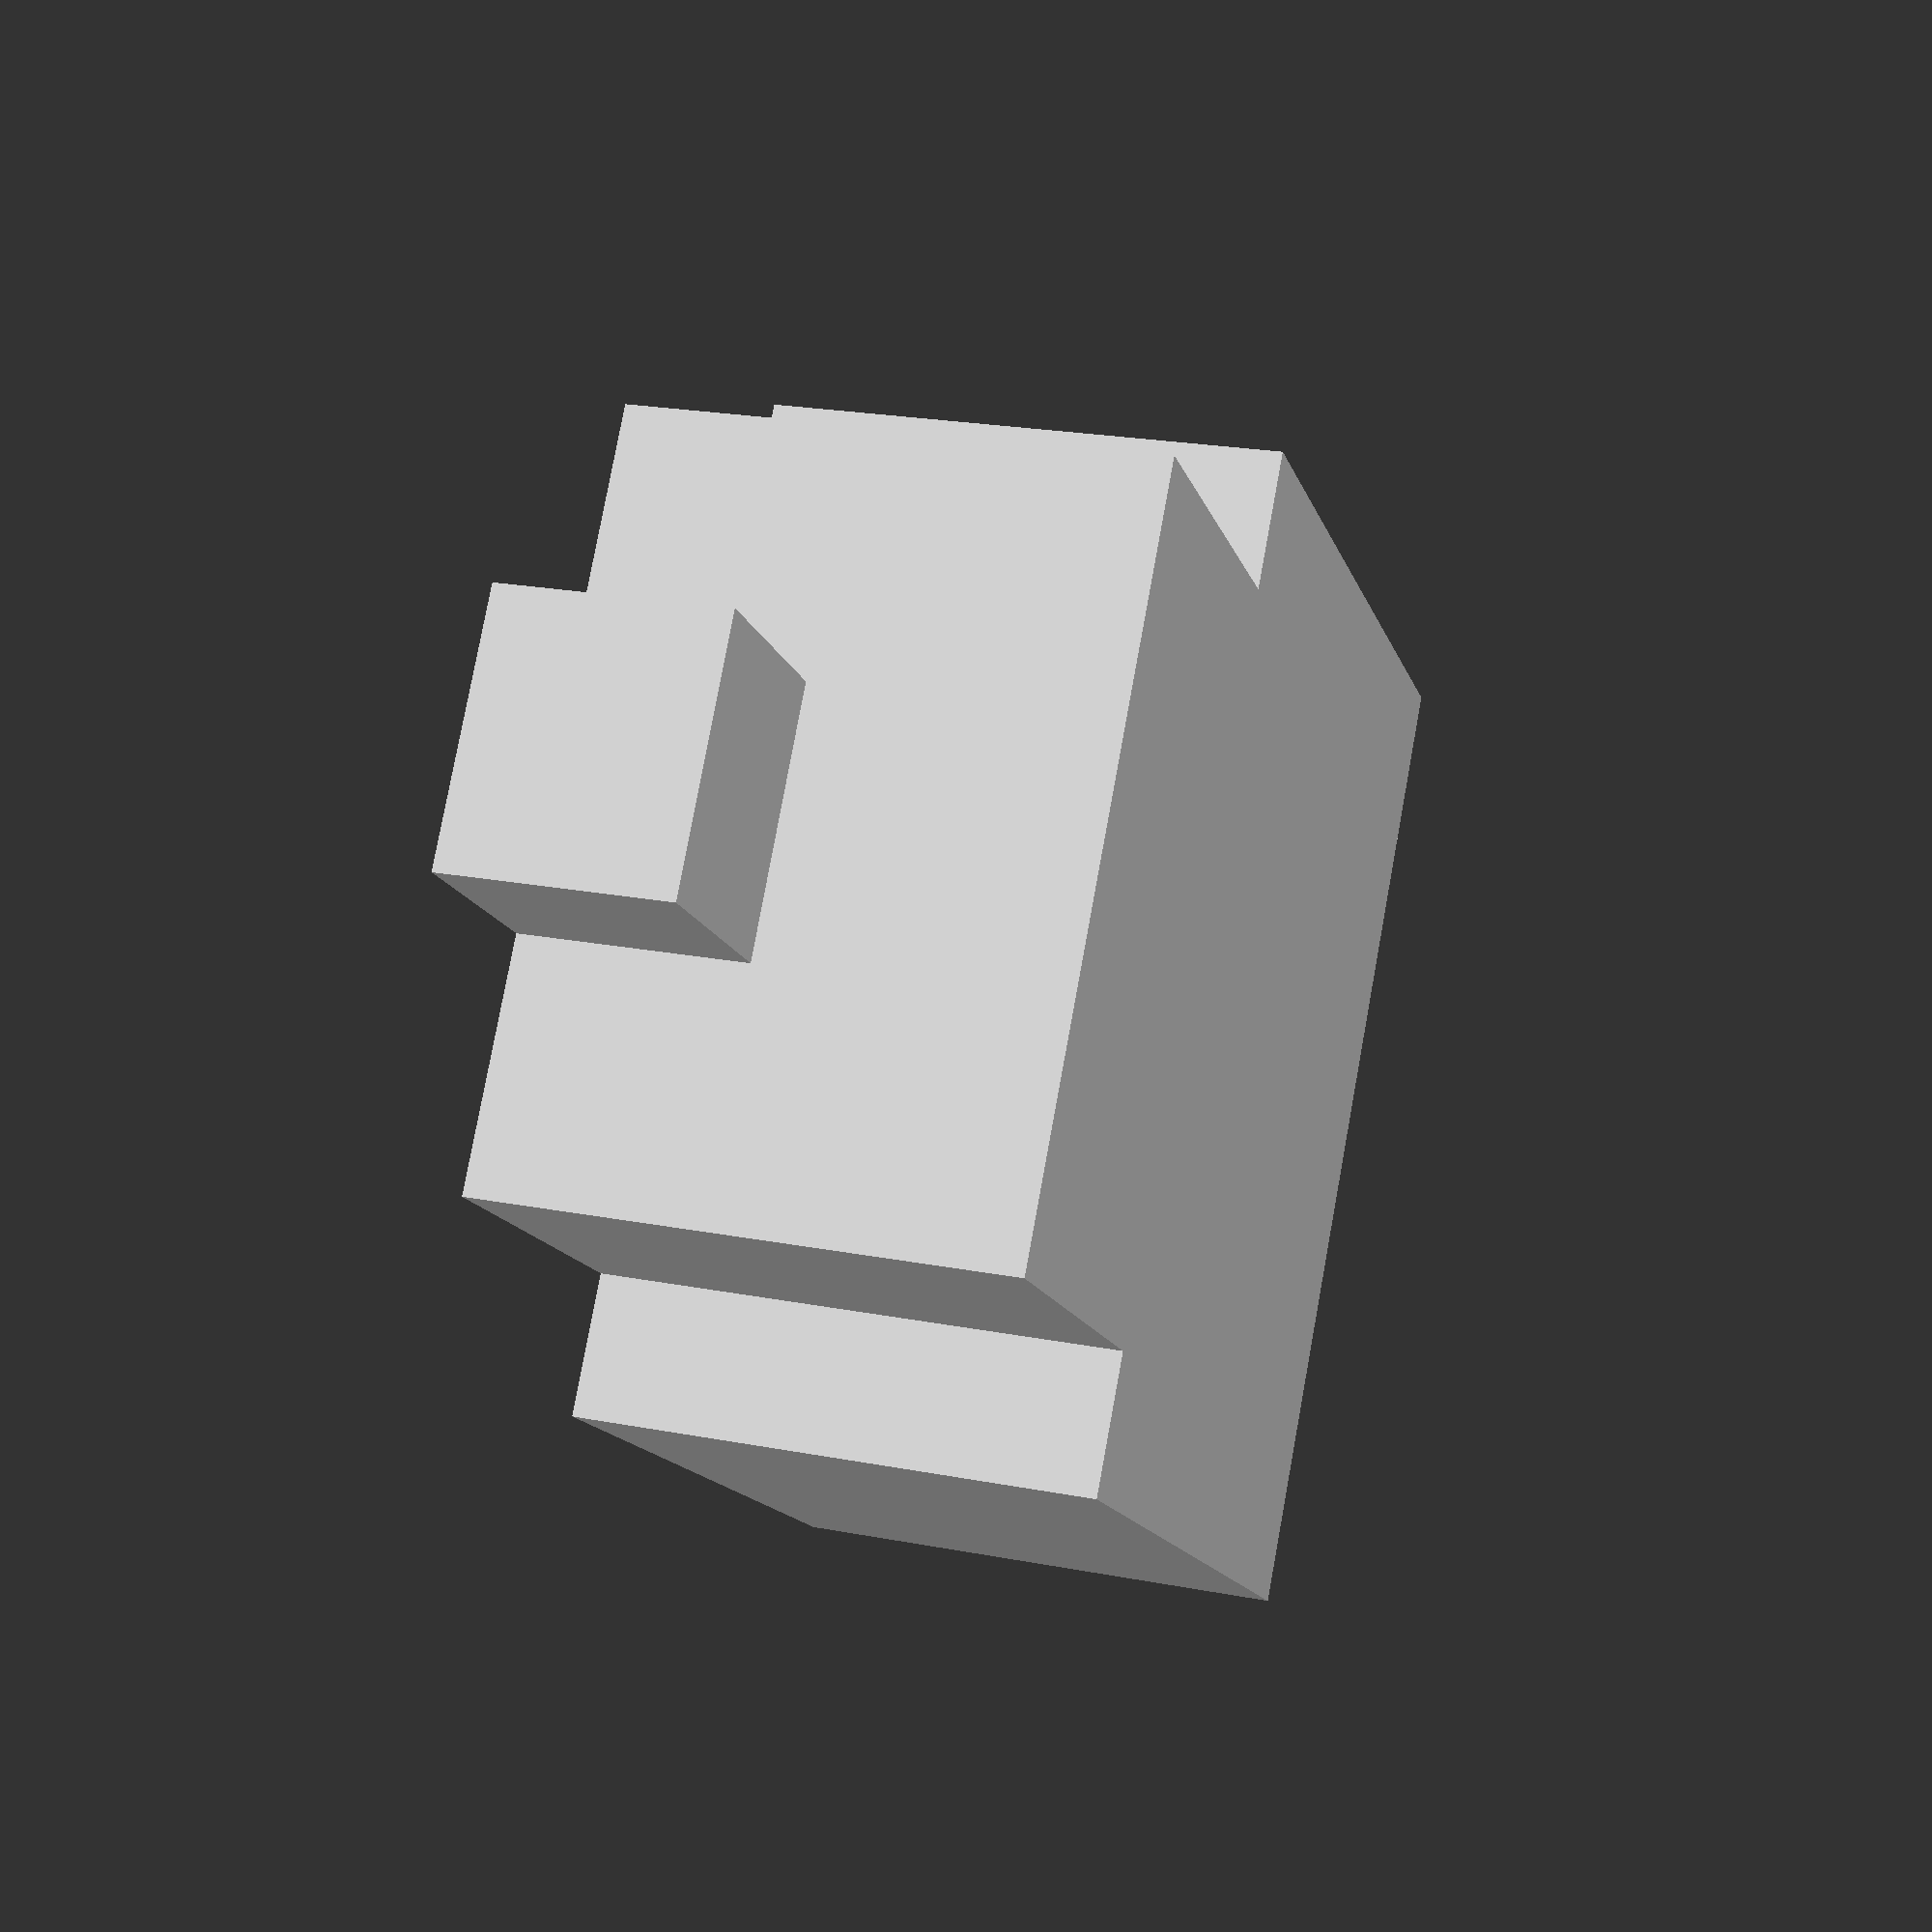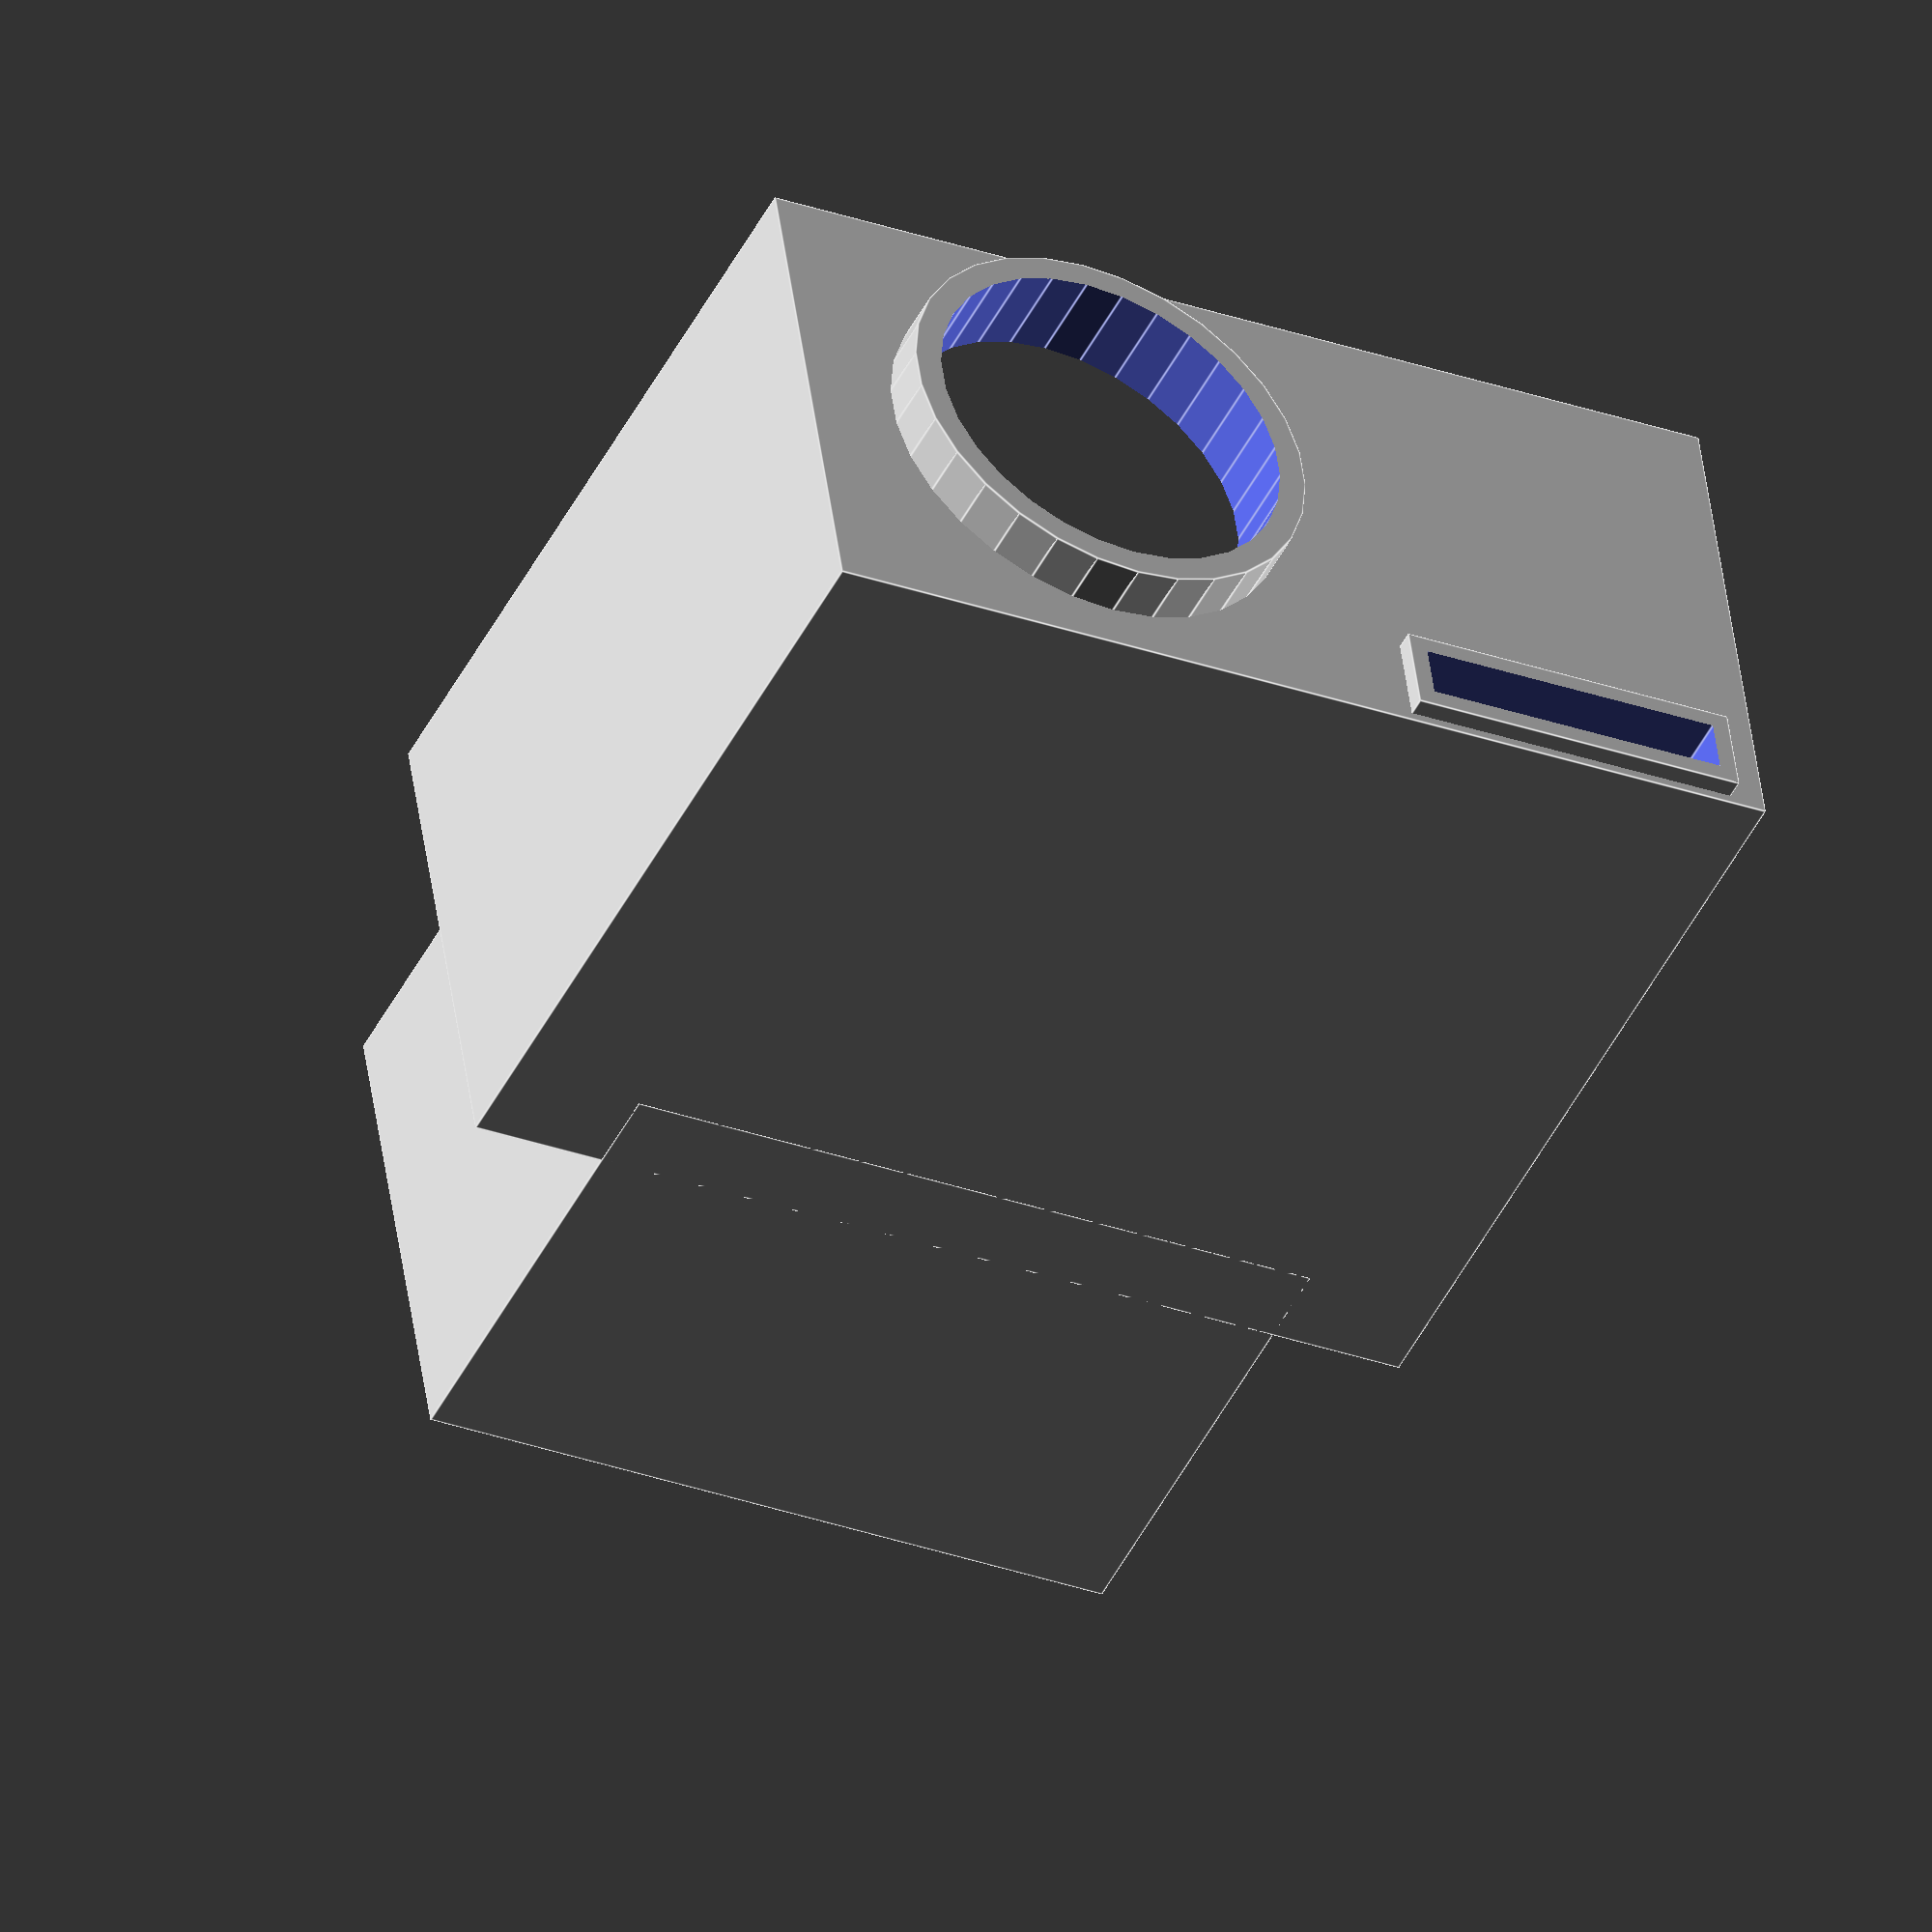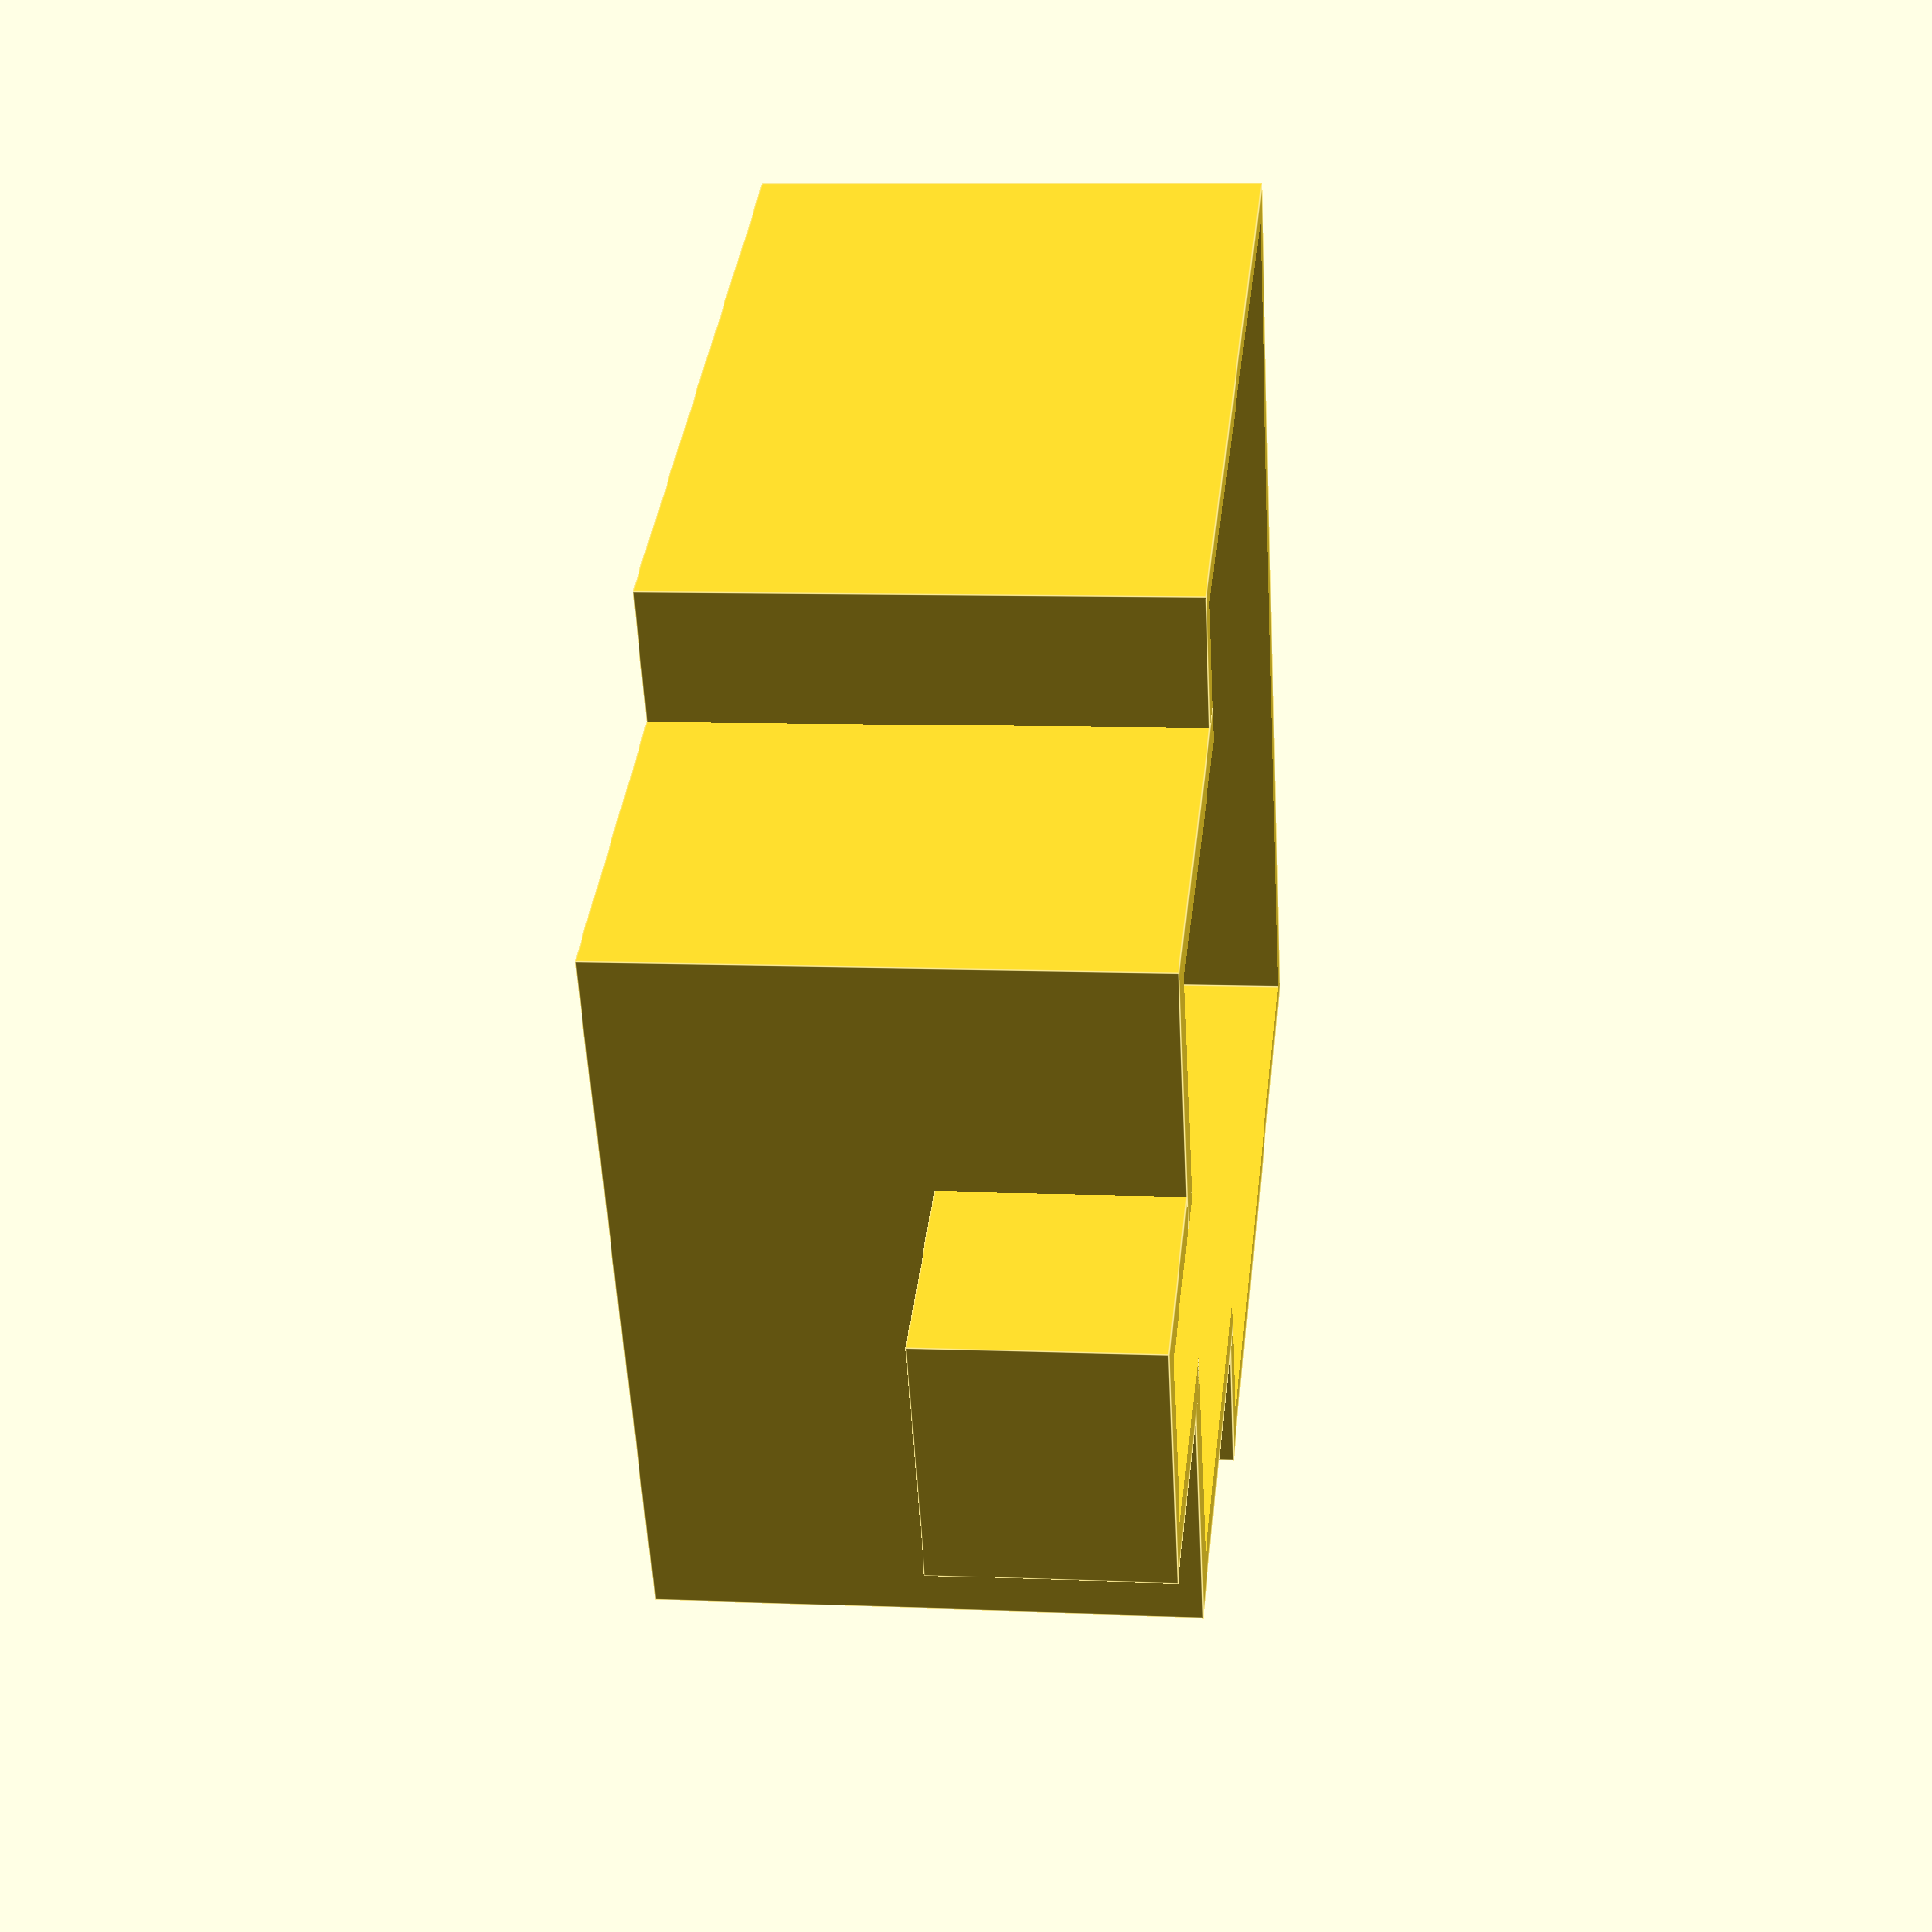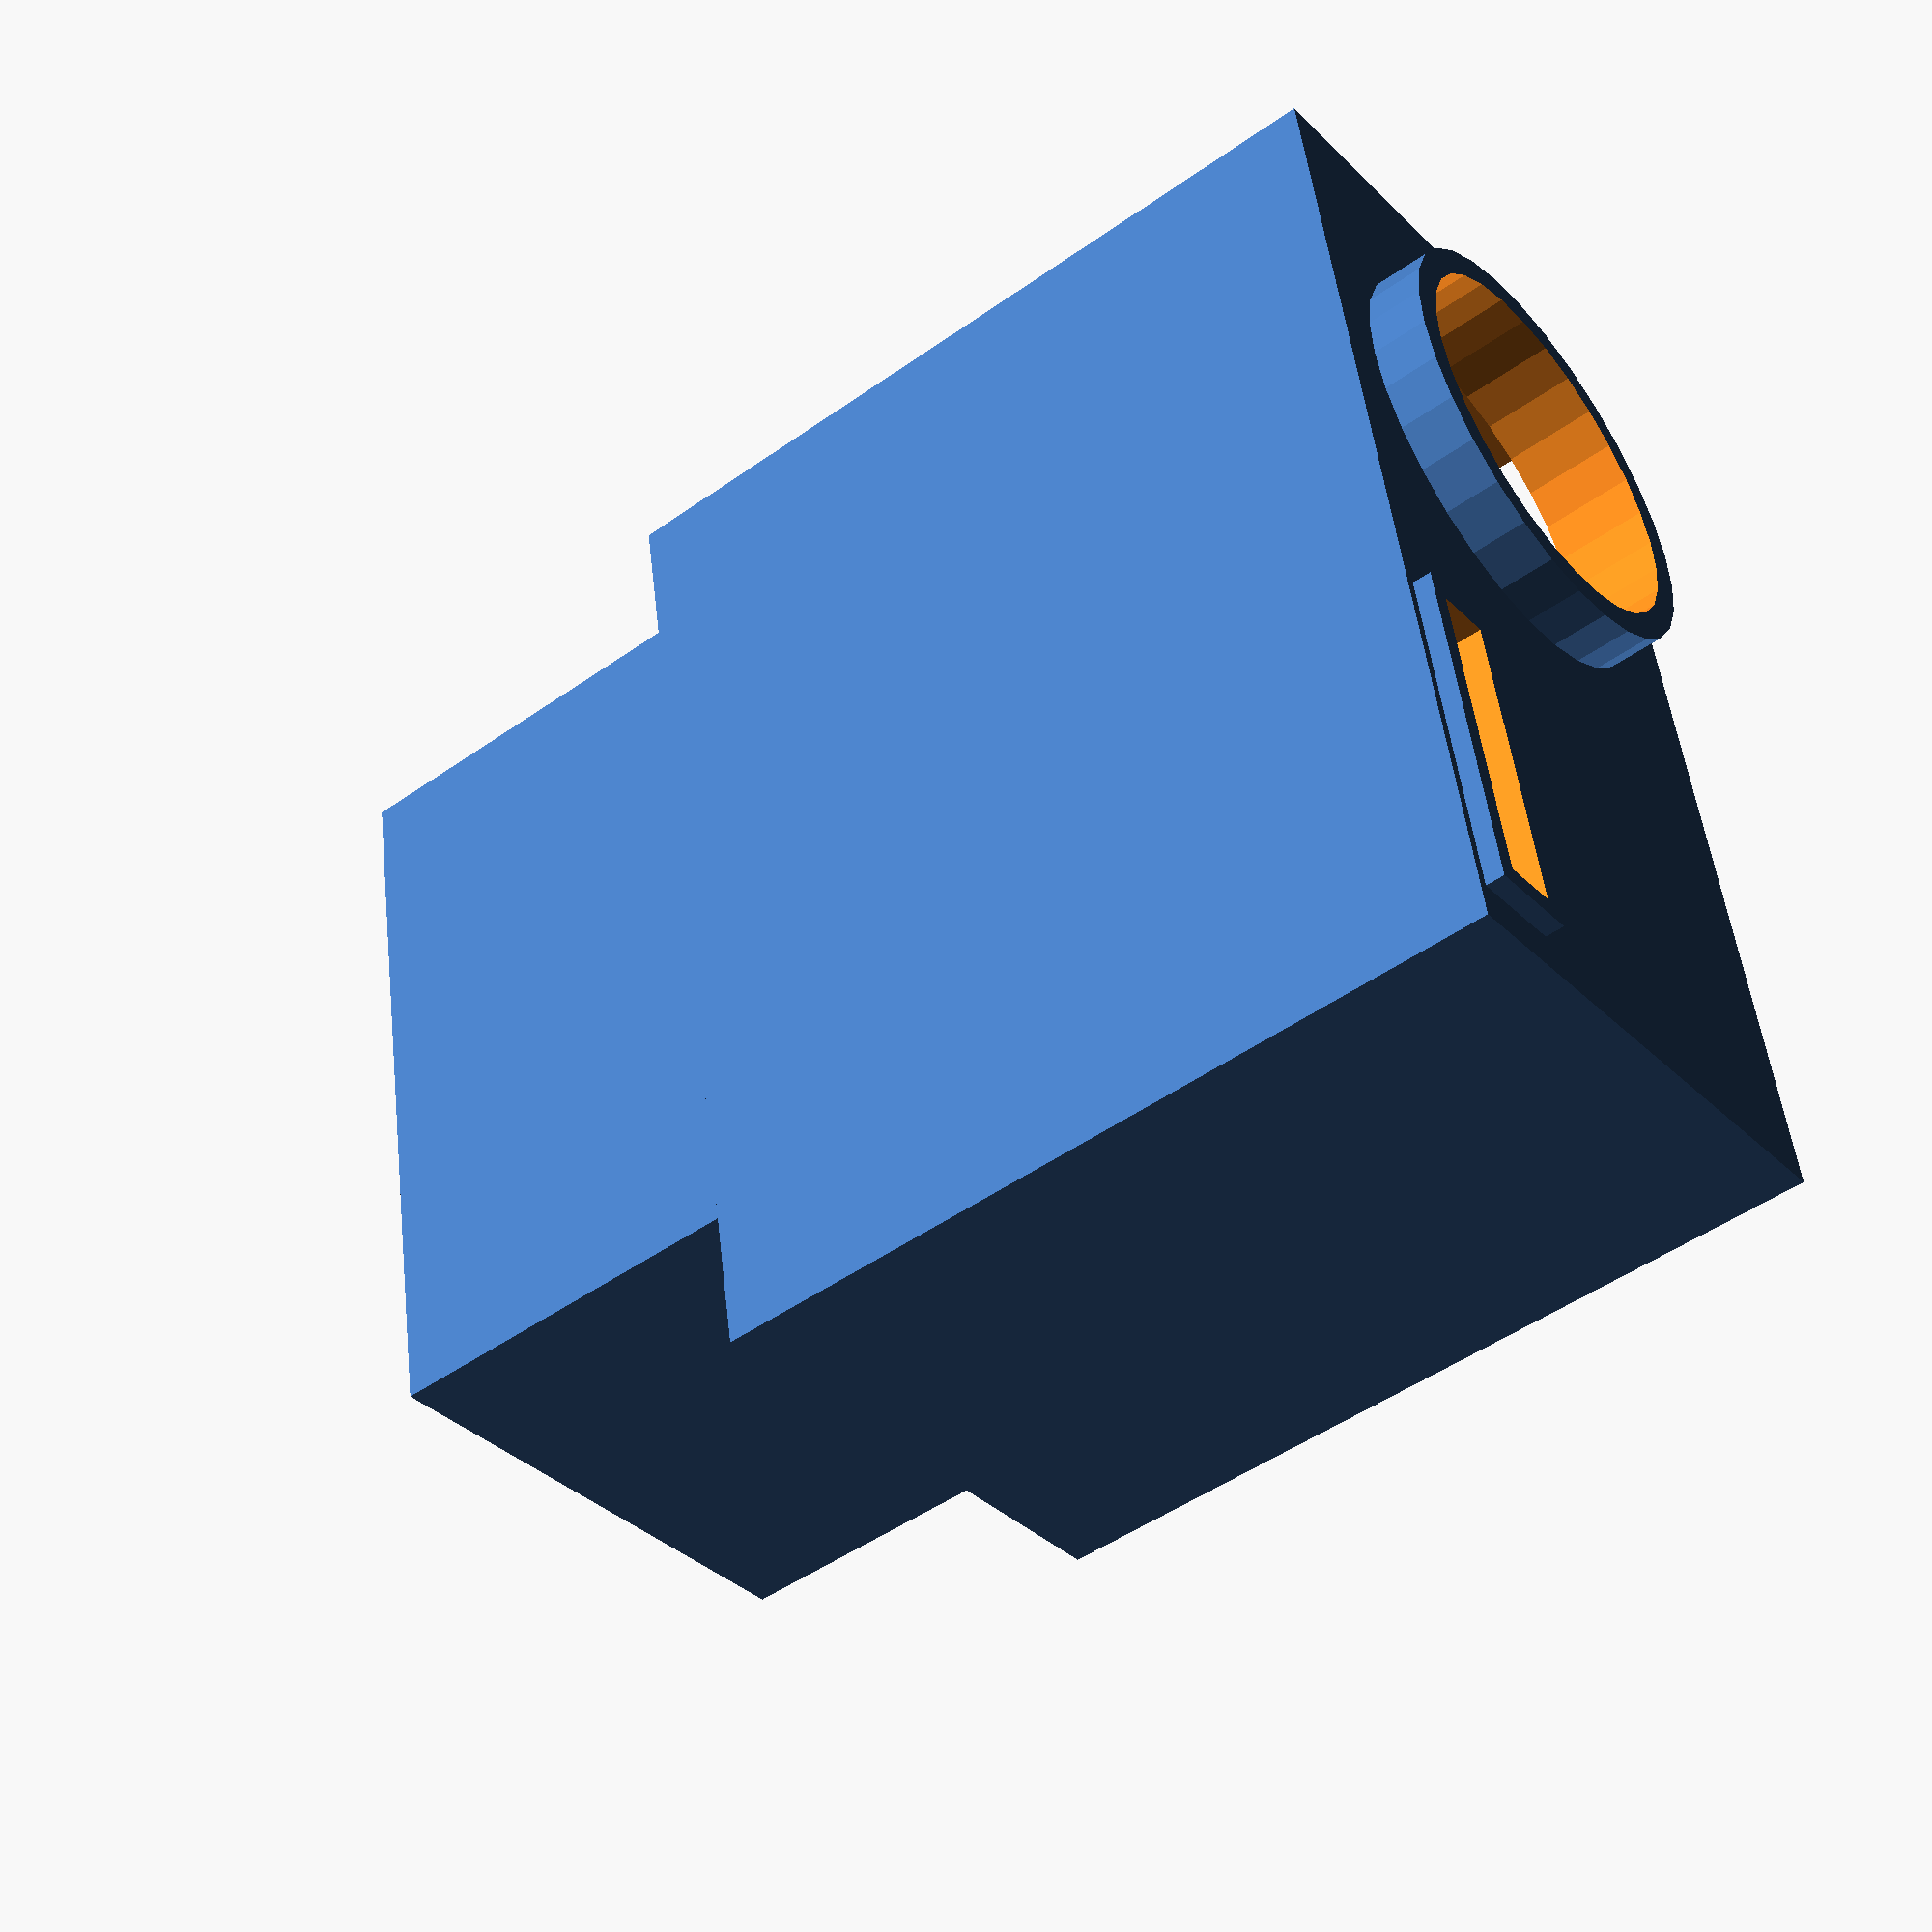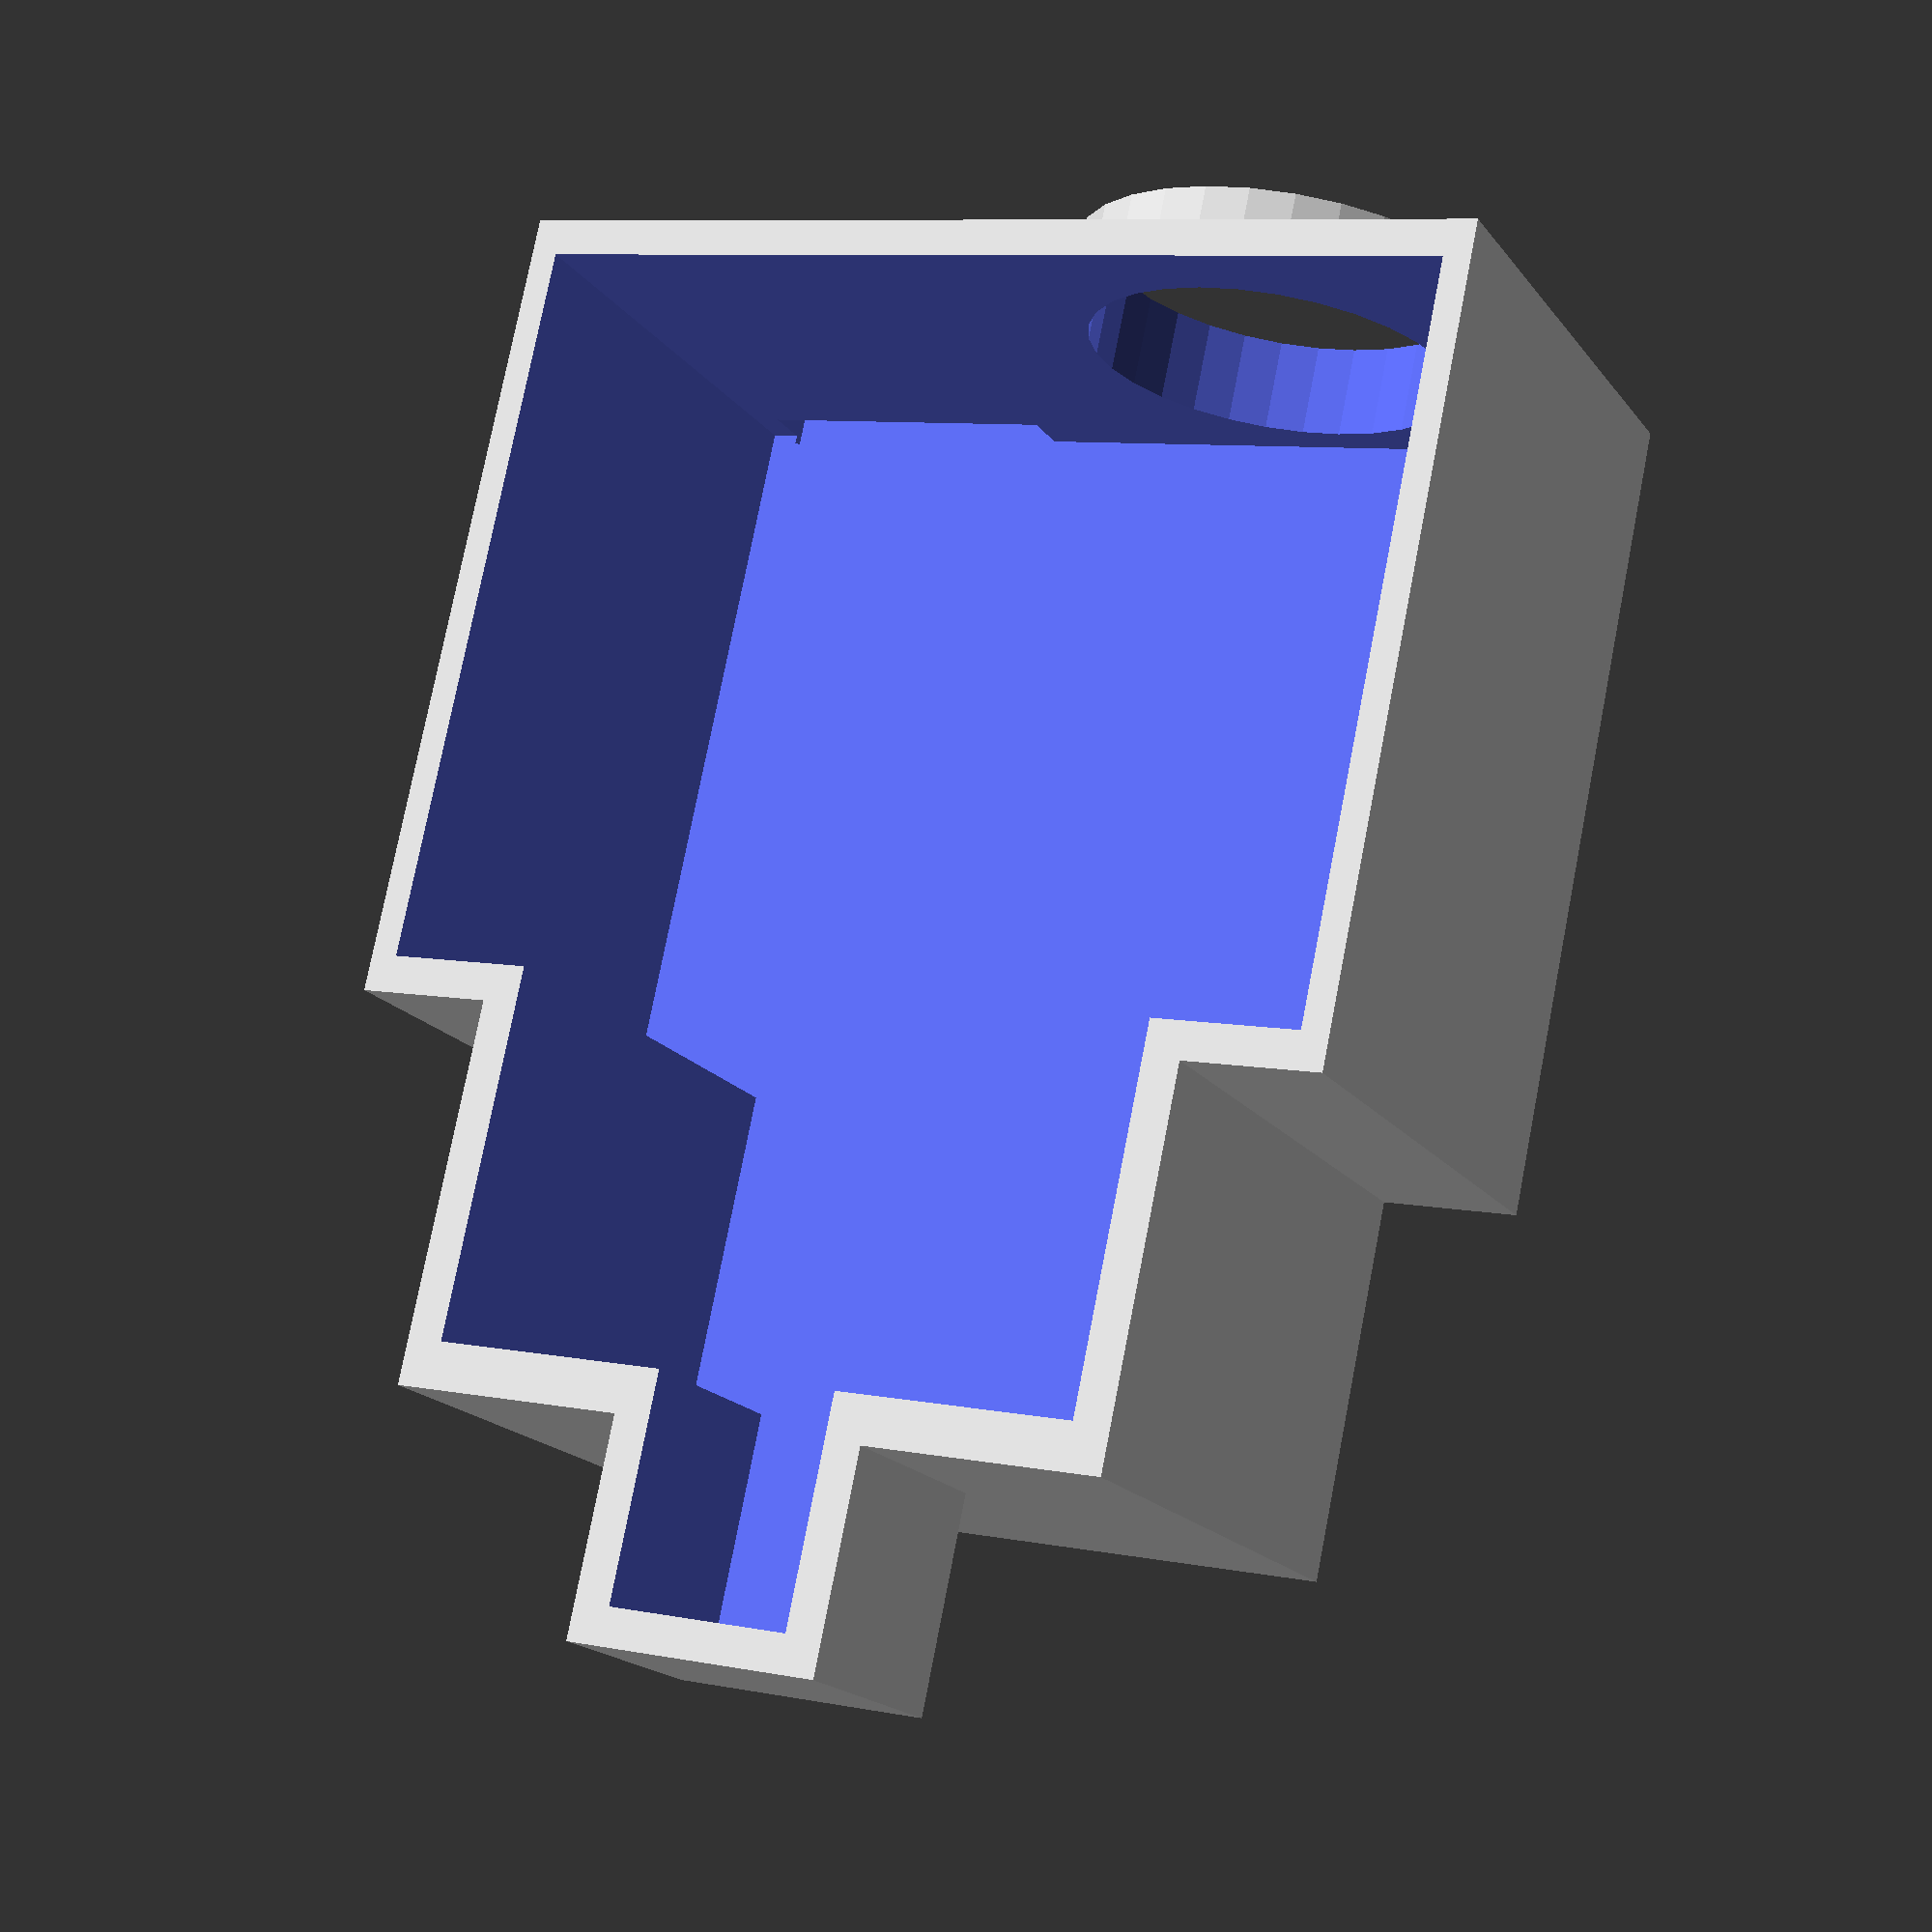
<openscad>

difference ([]){
    union(){
        cube([44,55,28], center=true);
        translate([-30,0,+0]) cube([25,40,28], center=true);
        translate([5,11,0]) rotate([0,90,0])  cylinder (h=40,d=23, center=true);   
        translate([+20,-16,+11]) cube([6,19,5], center=true);
        translate([-47,0,-8]) cube([14,14,12], center=true);
    }
    translate([+0,0,-4]) cube([40,52,32], center=true);
    translate([-29,0,-4]) cube([22,36,32], center=true);
    translate([10,11,0]) rotate([0,90,0])  cylinder (h=40,d=20, center=true);
    translate([+22,-16,+11]) cube([5,17,3], center=true);
    translate([-45,0,-9]) cube([14,10,12], center=true);
}


</openscad>
<views>
elev=157.1 azim=215.7 roll=252.0 proj=p view=wireframe
elev=314.6 azim=296.4 roll=352.7 proj=o view=edges
elev=171.3 azim=27.0 roll=82.9 proj=p view=edges
elev=214.9 azim=171.8 roll=142.3 proj=p view=wireframe
elev=198.4 azim=77.8 roll=334.8 proj=p view=solid
</views>
